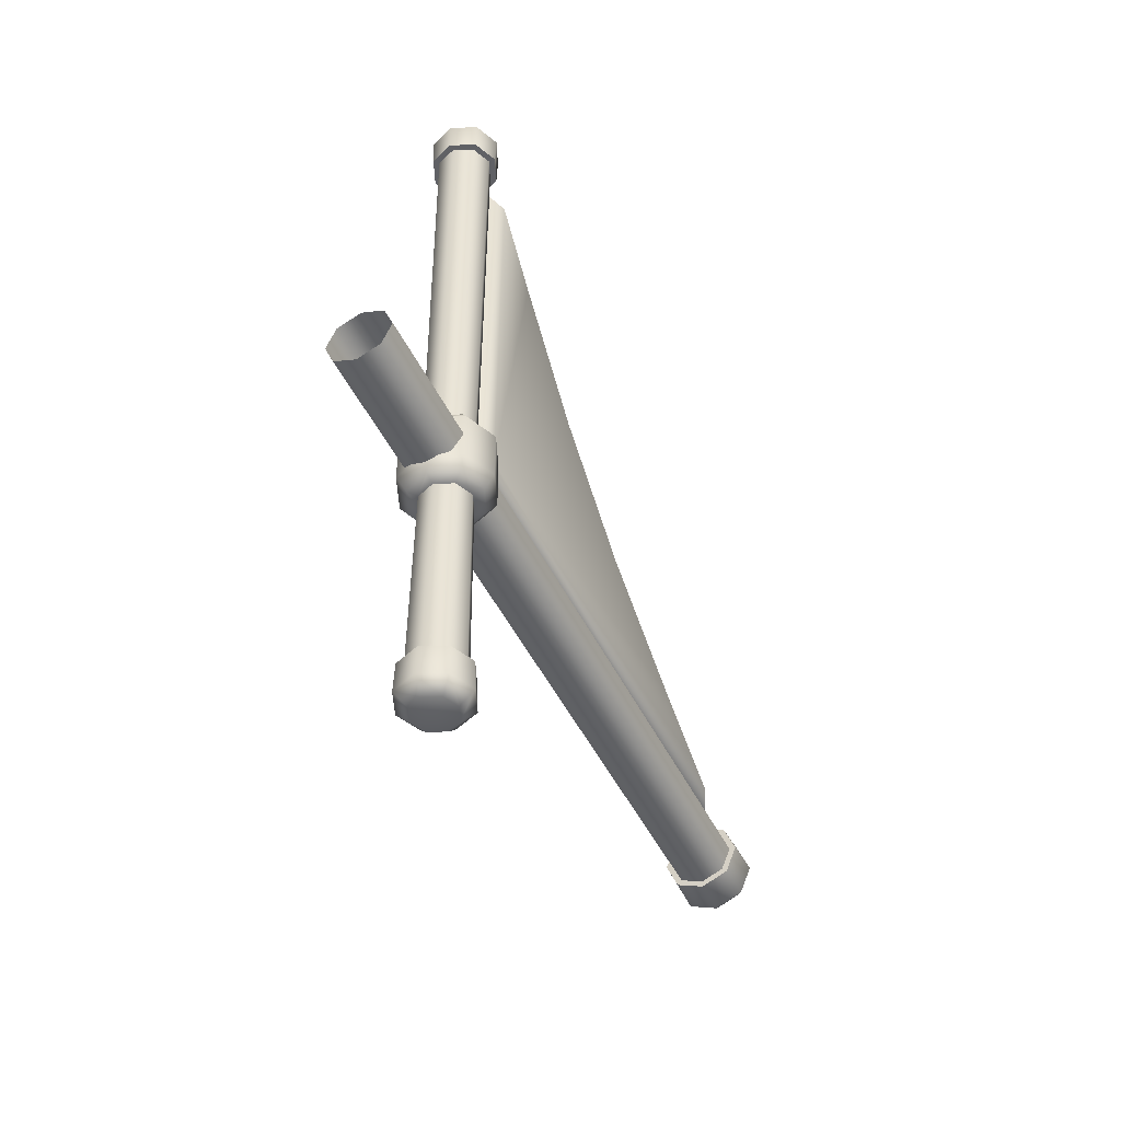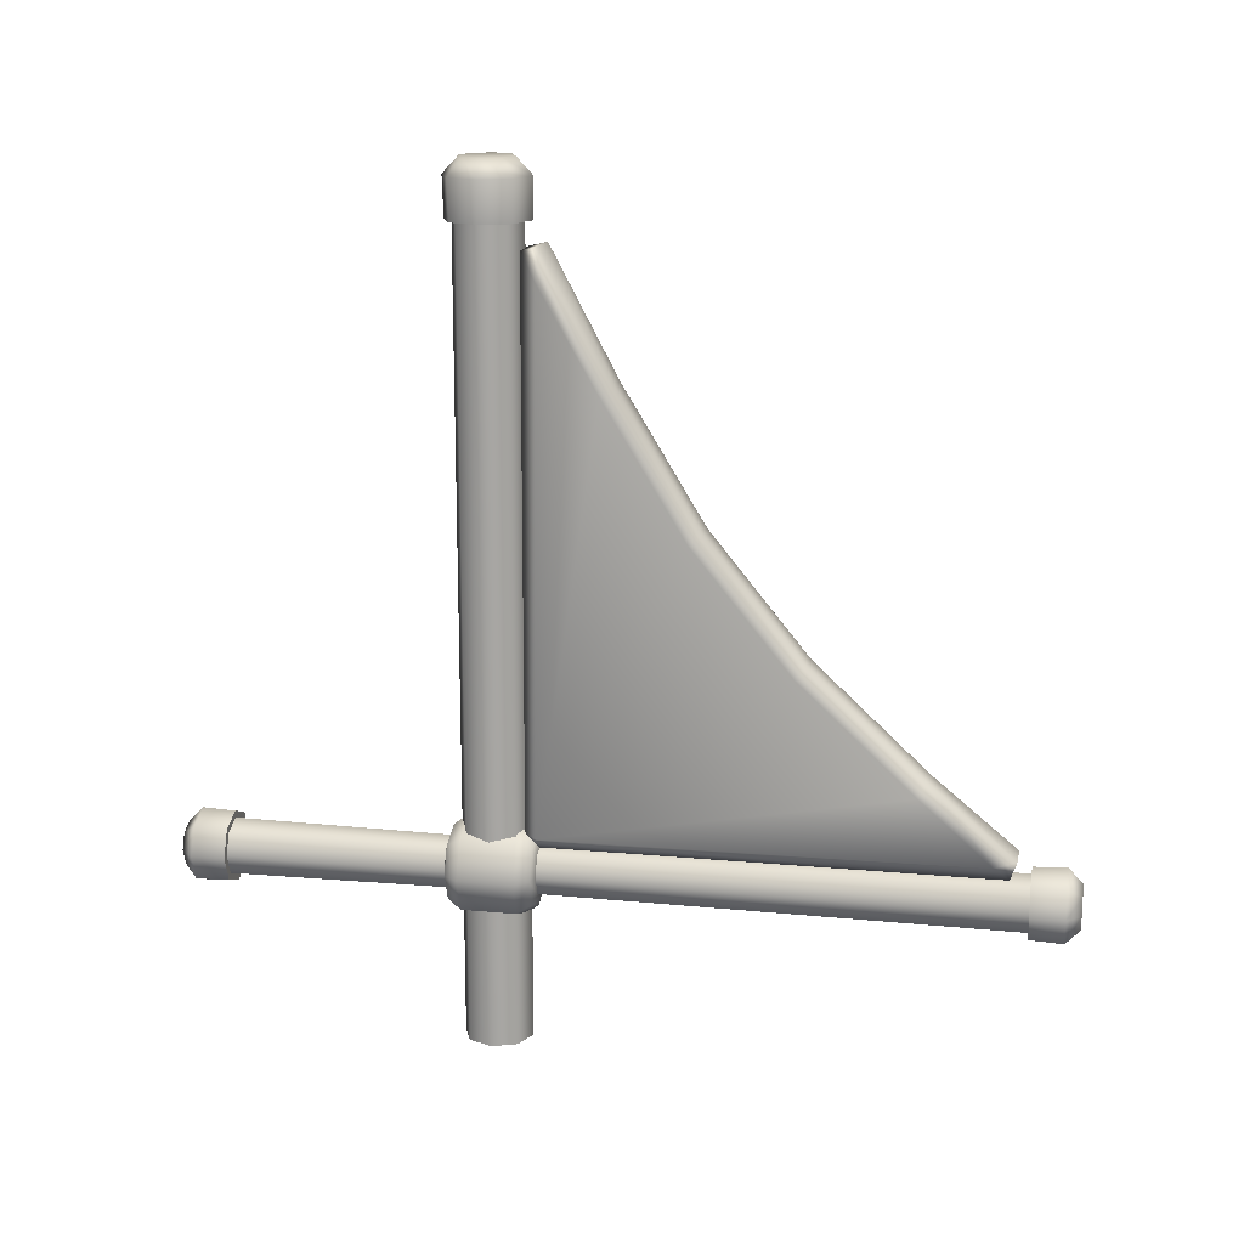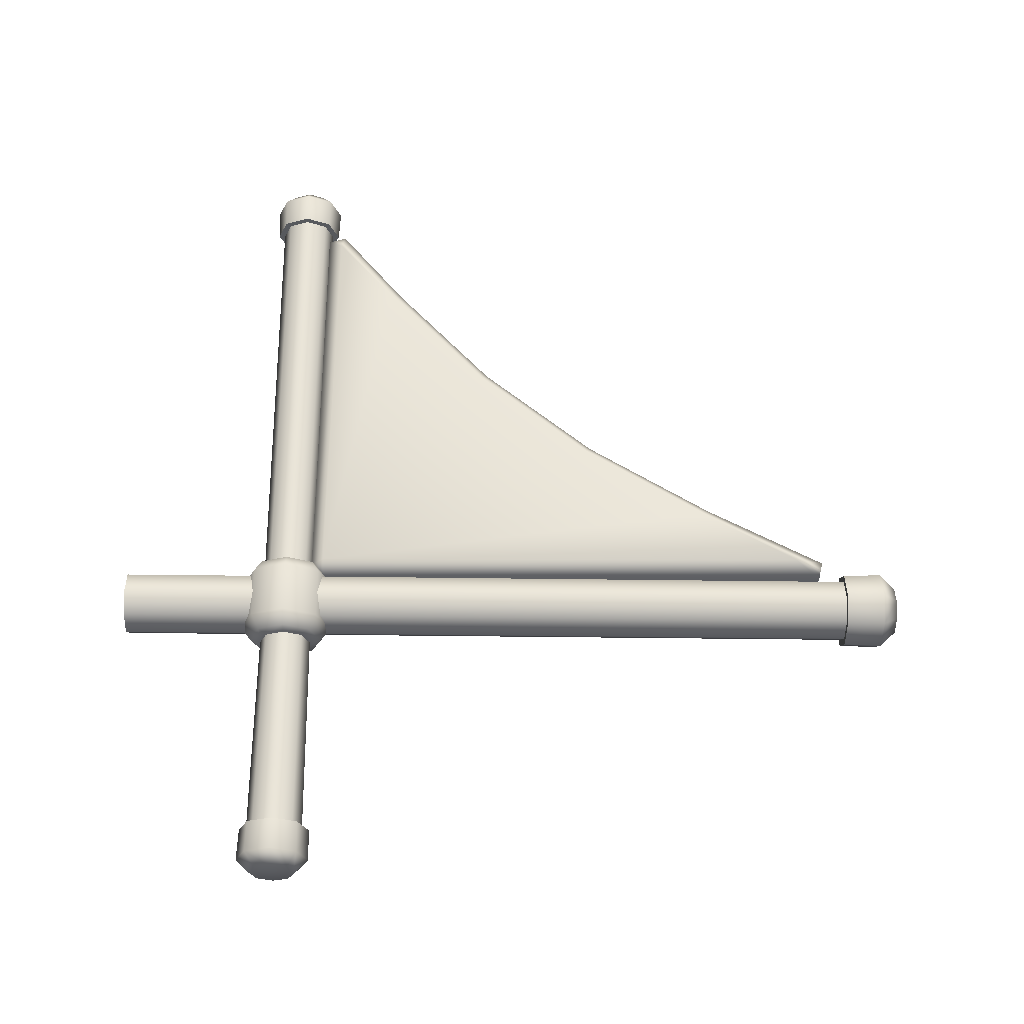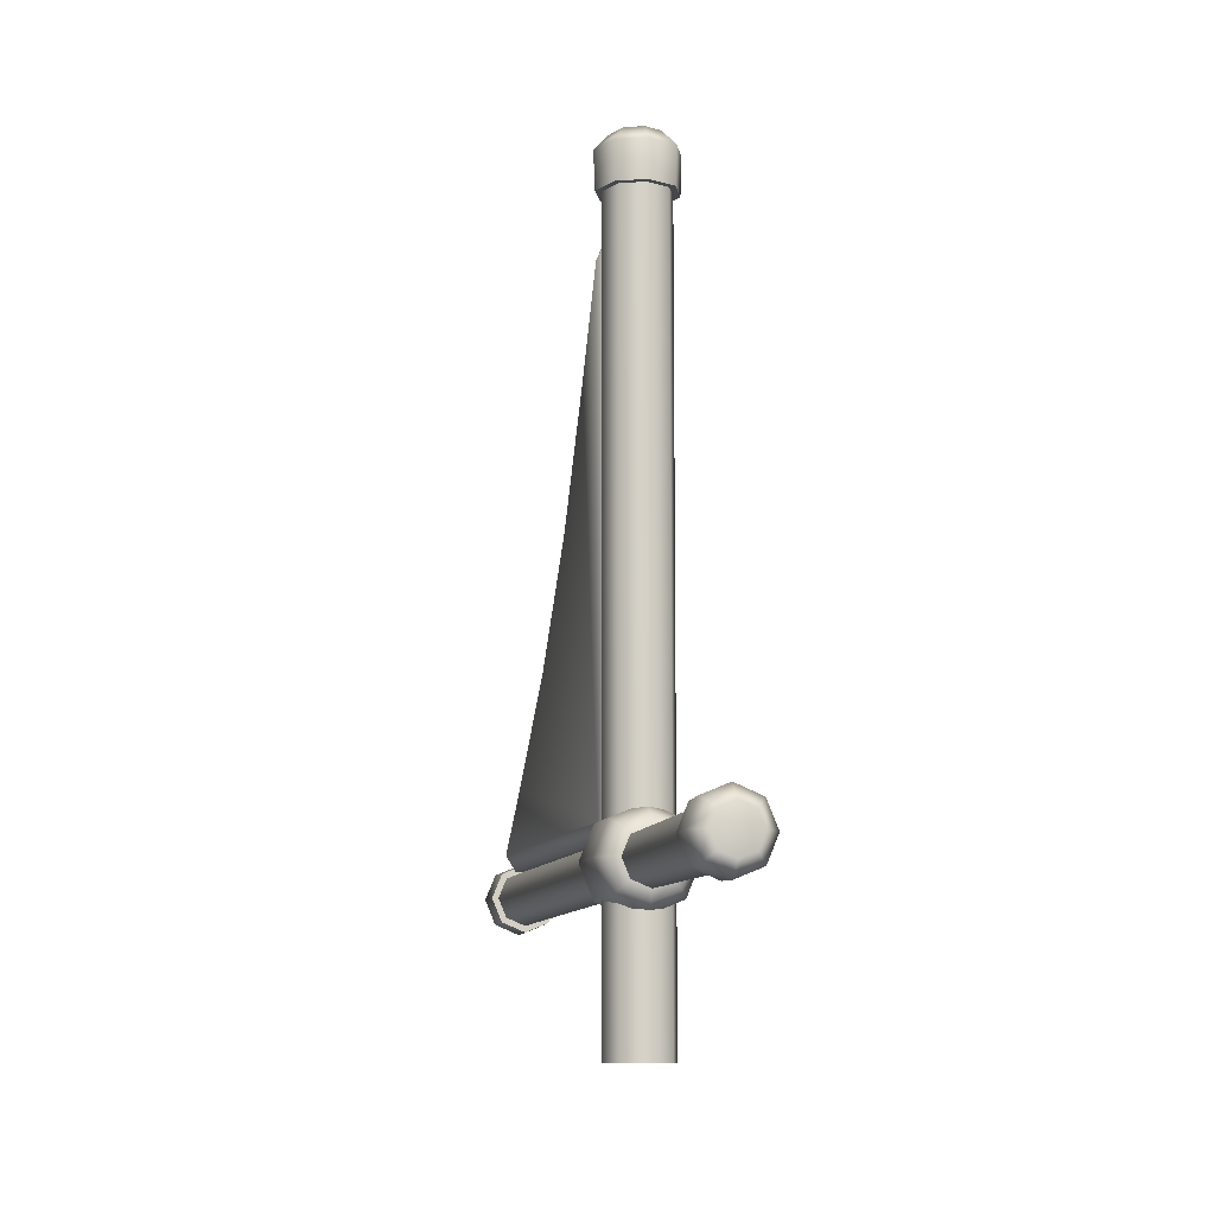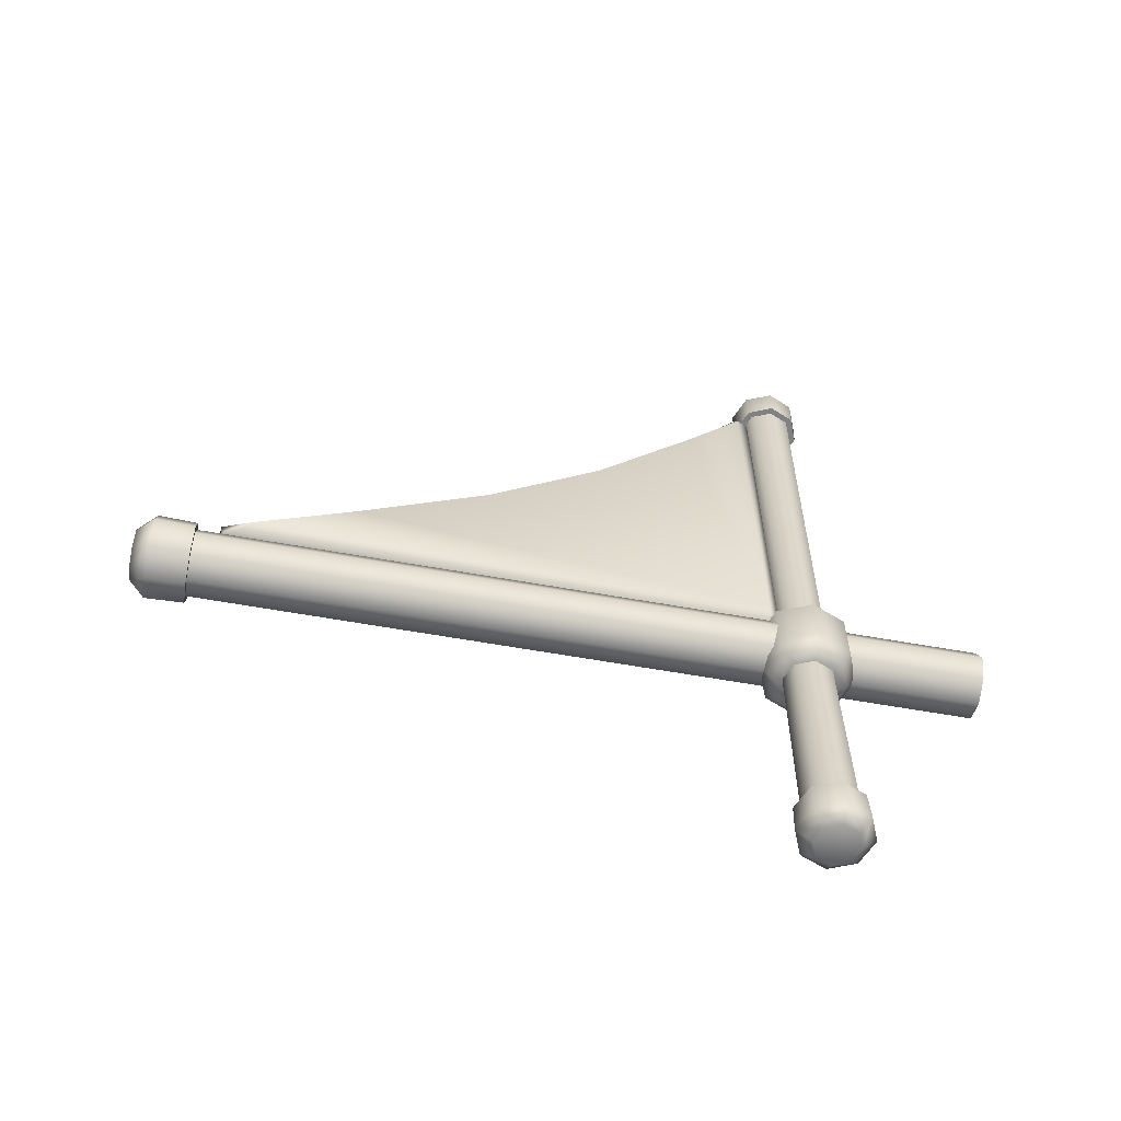
<metadata>
{"format":"obj","ext":"obj","renderer":"f3d","projection":"perspective","resolution":1024,"background":"white","views":[{"elev":-47.1,"azim":24.9,"up":"+Z"},{"elev":16.1,"azim":-78.9,"up":"+Y"},{"elev":-29.3,"azim":88.7,"up":"+Z"},{"elev":-10.5,"azim":166.7,"up":"+Y"},{"elev":-60.5,"azim":-100.4,"up":"+Z"}]}
</metadata>
<code>
g m_dlc2_map_boat_sail_01
v 0.06441 1.405 -0.06441
v 0 1.405 -0.09109
v -0.06441 1.405 -0.06441
v 0.0911 1.405 4.578e-07
v -0.09109 1.405 4.578e-07
v 0.06441 1.405 0.06441
v -0.06441 1.405 0.06441
v 0 1.405 0.09109
v -0.04113 1.532 -0.04113
v -0.05816 1.532 4.578e-07
v -0.09426 1.494 4.578e-07
v -0.06665 1.494 -0.06665
v 0 1.532 -0.05816
v 0 1.494 -0.09426
v 0.04113 1.532 -0.04113
v 0.06665 1.494 -0.06665
v 0.05816 1.532 4.578e-07
v 0.09427 1.494 4.578e-07
v 0.04113 1.532 0.04113
v 0.06665 1.494 0.06665
v 0 1.532 0.05816
v 0 1.494 0.09426
v -0.04113 1.532 0.04113
v -0.06665 1.494 0.06665
v 0 1.532 7.629e-08
v -0.06665 1.494 -0.06665
v -0.06441 1.405 -0.06441
v 0 1.405 -0.09109
v 0 1.494 -0.09426
v 0.06441 1.405 -0.06441
v 0.06665 1.494 -0.06665
v 0.0911 1.405 4.578e-07
v 0.09427 1.494 4.578e-07
v -0.09426 1.494 4.578e-07
v -0.09109 1.405 4.578e-07
v -0.06665 1.494 0.06665
v -0.06441 1.405 0.06441
v 0 1.494 0.09426
v 0 1.405 0.09109
v 0.06665 1.494 0.06665
v 0.06441 1.405 0.06441
v 0.09427 1.494 4.578e-07
v 0.0911 1.405 4.578e-07
v 0.05356 -0.3605 -0.05356
v 0.05356 1.434 -0.05356
v 0 1.434 -0.07575
v 0 -0.3605 -0.07575
v 0.07575 -0.3605 4.578e-07
v 0.07575 1.434 4.578e-07
v 0.05356 -0.3605 0.05356
v 0.05356 1.434 0.05356
v 0 -0.3605 0.07575
v 0 1.434 0.07575
v -0.05356 -0.3605 0.05356
v -0.05356 1.434 0.05356
v -0.07575 -0.3605 4.578e-07
v -0.07575 1.434 4.578e-07
v -0.05356 -0.3605 -0.05356
v -0.05356 1.434 -0.05356
v 0 -0.3605 -0.07575
v 0 1.434 -0.07575
v -0.03332 0.08998 1.086
v -0.02834 0.08713 0.09826
v -0.06155 0.1169 0.0985
v -0.06309 0.1248 1.053
v -0.06238 0.2639 0.894
v -0.02905 0.2865 0.9135
v -0.03335 0.1313 1.1
v -0.0288 0.5203 0.6609
v -0.06232 0.4998 0.6392
v -0.0288 0.7861 0.4433
v -0.06232 0.7688 0.4189
v -0.0292 1.08 0.264
v -0.06244 1.065 0.2379
v -0.03611 1.359 0.1136
v -0.06357 1.291 0.1084
v -0.0285 0.1168 0.06862
v -0.03608 1.349 0.07241
v -0.02834 0.08713 0.09826
v -0.03335 0.1313 1.1
v 0.03335 0.1313 1.1
v 0.03332 0.08998 1.086
v -0.03332 0.08998 1.086
v -0.02834 0.08713 0.09826
v 0.02833 0.08713 0.09826
v 0.0285 0.1168 0.06862
v -0.0285 0.1168 0.06862
v 0.06309 0.1248 1.053
v 0.06154 0.1169 0.0985
v 0.02833 0.08713 0.09826
v 0.03332 0.08998 1.086
v 0.06237 0.2639 0.894
v 0.03335 0.1313 1.1
v 0.02905 0.2865 0.9135
v 0.06232 0.4998 0.6392
v 0.0288 0.5203 0.6609
v 0.06232 0.7688 0.4189
v 0.0288 0.7861 0.4433
v 0.06243 1.065 0.2379
v 0.02919 1.08 0.264
v 0.06356 1.291 0.1084
v 0.03611 1.359 0.1136
v 0.03607 1.349 0.07241
v 0.0285 0.1168 0.06862
v 0.02833 0.08713 0.09826
v -0.03608 1.349 0.07241
v 0.03607 1.349 0.07241
v 0.03611 1.359 0.1136
v -0.03611 1.359 0.1136
v 0.0285 0.1168 0.06862
v -0.0285 0.1168 0.06862
v -0.03335 0.1313 1.1
v -0.02905 0.2865 0.9135
v 0.02905 0.2865 0.9135
v 0.03335 0.1313 1.1
v -0.0288 0.5203 0.6609
v 0.0288 0.5203 0.6609
v -0.0288 0.7861 0.4433
v 0.0288 0.7861 0.4433
v -0.0292 1.08 0.264
v 0.02919 1.08 0.264
v 0.03611 1.359 0.1136
v -0.03611 1.359 0.1136
v 0.05737 0.08712 -0.5857
v 0.08113 0.02975 -0.5857
v 0.05737 -0.02762 -0.5857
v 0 0.1109 -0.5857
v 0 -0.05139 -0.5857
v -0.05737 0.08712 -0.5857
v -0.05737 -0.02762 -0.5857
v -0.08114 0.02975 -0.5857
v 0.0362 0.06595 -0.6912
v 0.05119 0.02975 -0.6912
v 0.08414 0.02975 -0.6592
v 0.0595 0.08925 -0.6592
v 0 0.08094 -0.6912
v 0 0.1139 -0.6592
v -0.0362 0.06595 -0.6912
v -0.0595 0.08925 -0.6592
v -0.05119 0.02975 -0.6912
v -0.08415 0.02975 -0.6592
v -0.0362 -0.006448 -0.6912
v -0.0595 -0.02975 -0.6592
v 0 -0.02144 -0.6912
v 0 -0.0544 -0.6592
v 0.0362 -0.006449 -0.6912
v 0.0595 -0.02975 -0.6592
v 0.0595 0.08925 -0.6592
v 0.05737 0.08712 -0.5857
v 0 0.1109 -0.5857
v 0 0.1139 -0.6592
v -0.05737 0.08712 -0.5857
v -0.0595 0.08925 -0.6592
v -0.08114 0.02975 -0.5857
v -0.08415 0.02975 -0.6592
v -0.05737 -0.02762 -0.5857
v -0.0595 -0.02975 -0.6592
v 0 -0.05139 -0.5857
v 0 -0.0544 -0.6592
v 0.05737 -0.02762 -0.5857
v 0.0595 -0.02975 -0.6592
v 0.08113 0.02975 -0.5857
v 0.08414 0.02975 -0.6592
v 0.08414 0.02975 -0.6592
v 0.08113 0.02975 -0.5857
v 0.04298 0.07273 0.0972
v 0.04647 0.07622 1.159
v 0 0.09547 1.159
v 0 0.09053 0.0972
v -0.04647 0.07622 1.159
v -0.04298 0.07273 0.0972
v -0.06572 0.02975 1.159
v -0.06078 0.02975 0.0972
v -0.04647 -0.01672 1.159
v -0.04298 -0.01323 0.0972
v 0 -0.03597 1.159
v 0 -0.03103 0.0972
v 0.06078 0.02975 0.0972
v 0.06572 0.02975 1.159
v 0.04298 -0.01323 0.0972
v 0.04647 -0.01672 1.159
v 0 -0.03103 0.0972
v 0 -0.03597 1.159
v 0.04647 0.07622 -0.6353
v 0.04298 0.07273 -0.1015
v 0 0.09053 -0.1015
v 0 0.09547 -0.6353
v -0.04298 0.07273 -0.1015
v -0.04647 0.07622 -0.6353
v -0.06078 0.02975 -0.1015
v -0.06572 0.02975 -0.6353
v -0.04298 -0.01323 -0.1015
v -0.04647 -0.01672 -0.6353
v 0 -0.03103 -0.1015
v 0 -0.03597 -0.6353
v 0.06572 0.02975 -0.6353
v 0.06078 0.02975 -0.1015
v 0.04647 -0.01672 -0.6353
v 0.04298 -0.01323 -0.1015
v 0 -0.03597 -0.6353
v 0 -0.03103 -0.1015
v 0.06104 0.09079 0.09014
v 0 0.1161 0.09014
v 0 0.1395 0.05824
v 0.07764 0.1074 0.05824
v 0.08632 0.02975 0.09014
v 0.1098 0.02975 0.05824
v 0.06104 -0.03129 0.09014
v 0.07764 -0.04789 0.05824
v -0.07764 0.1074 0.05824
v -0.06104 0.09079 0.09014
v -0.1098 0.02975 0.05824
v -0.08632 0.02975 0.09014
v -0.07764 -0.04789 0.05824
v -0.06104 -0.03129 0.09014
v 0 -0.08005 0.05824
v 0 -0.05657 0.09014
v 0 -0.05657 0.09014
v 0 -0.08005 0.05824
v 0.07764 0.1074 -0.06256
v 0.1098 0.02975 -0.06256
v 0.06104 0.09079 -0.09445
v 0 0.1161 -0.09445
v 0 0.1395 -0.06256
v 0.08632 0.02975 -0.09445
v 0.07764 -0.04789 -0.06256
v 0.06104 -0.03129 -0.09445
v -0.06104 0.09079 -0.09445
v -0.07764 0.1074 -0.06256
v -0.08633 0.02975 -0.09445
v -0.1098 0.02975 -0.06256
v -0.06104 -0.03129 -0.09445
v -0.07764 -0.04789 -0.06256
v 0 -0.05657 -0.09445
v 0 -0.08005 -0.06256
v 0 -0.08005 -0.06256
v 0 -0.05657 -0.09445
v -0.06078 0.02975 -0.1015
v -0.04298 0.07273 -0.1015
v 0 0.09053 -0.1015
v 0.04298 0.07273 -0.1015
v 0.06078 0.02975 -0.1015
v 0.04298 -0.01323 -0.1015
v 0 -0.03103 -0.1015
v -0.04298 -0.01323 -0.1015
v 0 -0.03103 -0.1015
v 0.04298 0.07273 0.0972
v 0.06078 0.02975 0.0972
v 0 0.09053 0.0972
v -0.04298 0.07273 0.0972
v -0.06078 0.02975 0.0972
v -0.04298 -0.01323 0.0972
v 0 -0.03103 0.0972
v 0.04298 -0.01323 0.0972
v 0 -0.03103 0.0972
v 0.05737 -0.02762 1.129
v 0.08114 0.02975 1.129
v 0.05737 0.08712 1.129
v 0 -0.05139 1.129
v 0 0.1109 1.129
v -0.05737 -0.02762 1.129
v -0.05737 0.08712 1.129
v -0.08113 0.02975 1.129
v -0.0362 0.06595 1.235
v -0.05119 0.02975 1.235
v -0.08415 0.02975 1.203
v -0.0595 0.08925 1.203
v 0 0.08094 1.235
v 0 0.1139 1.203
v 0.0362 0.06595 1.235
v 0.0595 0.08925 1.203
v 0.05119 0.02975 1.235
v 0.08415 0.02975 1.203
v 0.0362 -0.006448 1.235
v 0.0595 -0.02975 1.203
v 0 -0.02144 1.235
v 0 -0.0544 1.203
v -0.0362 -0.006449 1.235
v -0.0595 -0.02975 1.203
v -0.0595 0.08925 1.203
v -0.05737 0.08712 1.129
v 0 0.1109 1.129
v 0 0.1139 1.203
v 0.05737 0.08712 1.129
v 0.0595 0.08925 1.203
v 0.08114 0.02975 1.129
v 0.08415 0.02975 1.203
v 0.05737 -0.02762 1.129
v 0.0595 -0.02975 1.203
v 0 -0.05139 1.129
v 0 -0.0544 1.203
v -0.08415 0.02975 1.203
v -0.08113 0.02975 1.129
v -0.0595 -0.02975 1.203
v -0.05737 -0.02762 1.129
v 0 -0.0544 1.203
v 0 -0.05139 1.129
g m_dlc2_map_boat_sail_01_0
f 3 2 1
f 1 4 3
f 4 5 3
f 4 6 5
f 6 7 5
f 6 8 7
f 11 10 9
f 12 11 9
f 9 13 12
f 13 14 12
f 13 15 14
f 15 16 14
f 15 17 16
f 17 18 16
f 17 19 18
f 19 20 18
f 19 21 20
f 21 22 20
f 21 23 22
f 23 24 22
f 10 11 24
f 23 10 24
f 25 21 19
f 10 23 25
f 23 21 25
f 25 19 17
f 25 17 15
f 25 15 13
f 9 25 13
f 9 10 25
f 28 27 26
f 29 28 26
f 30 28 29
f 31 30 29
f 32 30 31
f 33 32 31
f 26 27 34
f 27 35 34
f 34 35 36
f 35 37 36
f 36 37 38
f 37 39 38
f 38 39 40
f 39 41 40
f 40 41 42
f 41 43 42
f 46 45 44
f 47 46 44
f 44 45 48
f 45 49 48
f 48 49 50
f 49 51 50
f 50 51 52
f 51 53 52
f 52 53 54
f 53 55 54
f 54 55 56
f 55 57 56
f 56 57 58
f 57 59 58
f 58 59 60
f 59 61 60
f 64 63 62
f 65 64 62
f 65 66 64
f 67 66 65
f 68 67 65
f 68 65 62
f 67 69 66
f 69 70 66
f 66 70 64
f 70 69 71
f 72 70 71
f 70 72 64
f 72 71 73
f 74 72 73
f 72 74 64
f 74 73 75
f 76 74 75
f 64 74 76
f 77 64 76
f 78 77 76
f 78 76 75
f 79 64 77
f 82 81 80
f 83 82 80
f 82 83 84
f 85 82 84
f 86 85 84
f 87 86 84
f 90 89 88
f 91 90 88
f 89 92 88
f 88 92 93
f 93 91 88
f 92 94 93
f 92 95 94
f 95 92 89
f 95 96 94
f 96 95 97
f 97 95 89
f 98 96 97
f 98 97 99
f 99 97 89
f 100 98 99
f 100 99 101
f 89 101 99
f 102 100 101
f 101 89 103
f 103 102 101
f 89 104 103
f 104 89 105
f 108 107 106
f 109 108 106
f 107 110 106
f 110 111 106
f 114 113 112
f 115 114 112
f 113 114 116
f 114 117 116
f 116 117 118
f 117 119 118
f 118 119 120
f 119 121 120
f 121 122 120
f 122 123 120
f 126 125 124
f 124 127 126
f 127 128 126
f 127 129 128
f 129 130 128
f 129 131 130
f 134 133 132
f 135 134 132
f 132 136 135
f 136 137 135
f 136 138 137
f 138 139 137
f 138 140 139
f 140 141 139
f 140 142 141
f 142 138 136
f 142 140 138
f 142 143 141
f 142 144 143
f 144 136 132
f 144 142 136
f 144 145 143
f 144 146 145
f 132 133 146
f 146 144 132
f 146 147 145
f 133 134 147
f 146 133 147
f 150 149 148
f 151 150 148
f 152 150 151
f 153 152 151
f 154 152 153
f 155 154 153
f 156 154 155
f 157 156 155
f 158 156 157
f 159 158 157
f 160 158 159
f 161 160 159
f 162 160 161
f 163 162 161
f 148 149 164
f 149 165 164
f 168 167 166
f 169 168 166
f 170 168 169
f 171 170 169
f 172 170 171
f 173 172 171
f 174 172 173
f 175 174 173
f 176 174 175
f 177 176 175
f 166 167 178
f 167 179 178
f 178 179 180
f 179 181 180
f 180 181 182
f 181 183 182
f 186 185 184
f 187 186 184
f 188 186 187
f 189 188 187
f 190 188 189
f 191 190 189
f 192 190 191
f 193 192 191
f 194 192 193
f 195 194 193
f 184 185 196
f 185 197 196
f 196 197 198
f 197 199 198
f 198 199 200
f 199 201 200
f 204 203 202
f 205 204 202
f 202 206 205
f 206 207 205
f 206 208 207
f 208 209 207
f 204 210 203
f 210 211 203
f 210 212 211
f 212 213 211
f 212 214 213
f 214 215 213
f 214 216 215
f 216 217 215
f 209 208 218
f 219 209 218
f 205 207 220
f 207 221 220
f 221 207 209
f 220 221 222
f 222 223 220
f 223 224 220
f 221 225 222
f 221 226 225
f 226 227 225
f 223 228 224
f 228 229 224
f 228 230 229
f 230 231 229
f 230 232 231
f 232 233 231
f 232 234 233
f 234 235 233
f 227 226 236
f 237 227 236
f 224 229 204
f 224 204 205
f 220 224 205
f 229 210 204
f 229 231 210
f 231 212 210
f 231 233 212
f 233 214 212
f 233 235 214
f 235 216 214
f 232 230 238
f 238 230 239
f 230 228 239
f 239 228 240
f 228 223 240
f 240 223 241
f 223 222 241
f 241 222 242
f 222 225 242
f 242 225 243
f 225 227 243
f 243 227 244
f 227 237 244
f 245 232 238
f 234 232 245
f 246 234 245
f 226 209 219
f 236 226 219
f 226 221 209
f 206 202 247
f 248 206 247
f 247 202 249
f 202 203 249
f 249 203 250
f 203 211 250
f 250 211 251
f 211 213 251
f 251 213 252
f 213 215 252
f 252 215 253
f 215 217 253
f 208 206 248
f 254 208 248
f 218 208 254
f 255 218 254
f 258 257 256
f 256 259 258
f 259 260 258
f 259 261 260
f 261 262 260
f 261 263 262
f 266 265 264
f 267 266 264
f 264 268 267
f 268 269 267
f 268 270 269
f 270 271 269
f 270 272 271
f 272 273 271
f 272 274 273
f 274 272 270
f 270 268 274
f 274 275 273
f 274 276 275
f 268 276 274
f 268 264 276
f 276 277 275
f 276 278 277
f 264 278 276
f 264 265 278
f 278 279 277
f 265 266 279
f 278 265 279
f 282 281 280
f 283 282 280
f 284 282 283
f 285 284 283
f 286 284 285
f 287 286 285
f 288 286 287
f 289 288 287
f 290 288 289
f 291 290 289
f 280 281 292
f 281 293 292
f 292 293 294
f 293 295 294
f 294 295 296
f 295 297 296

</code>
